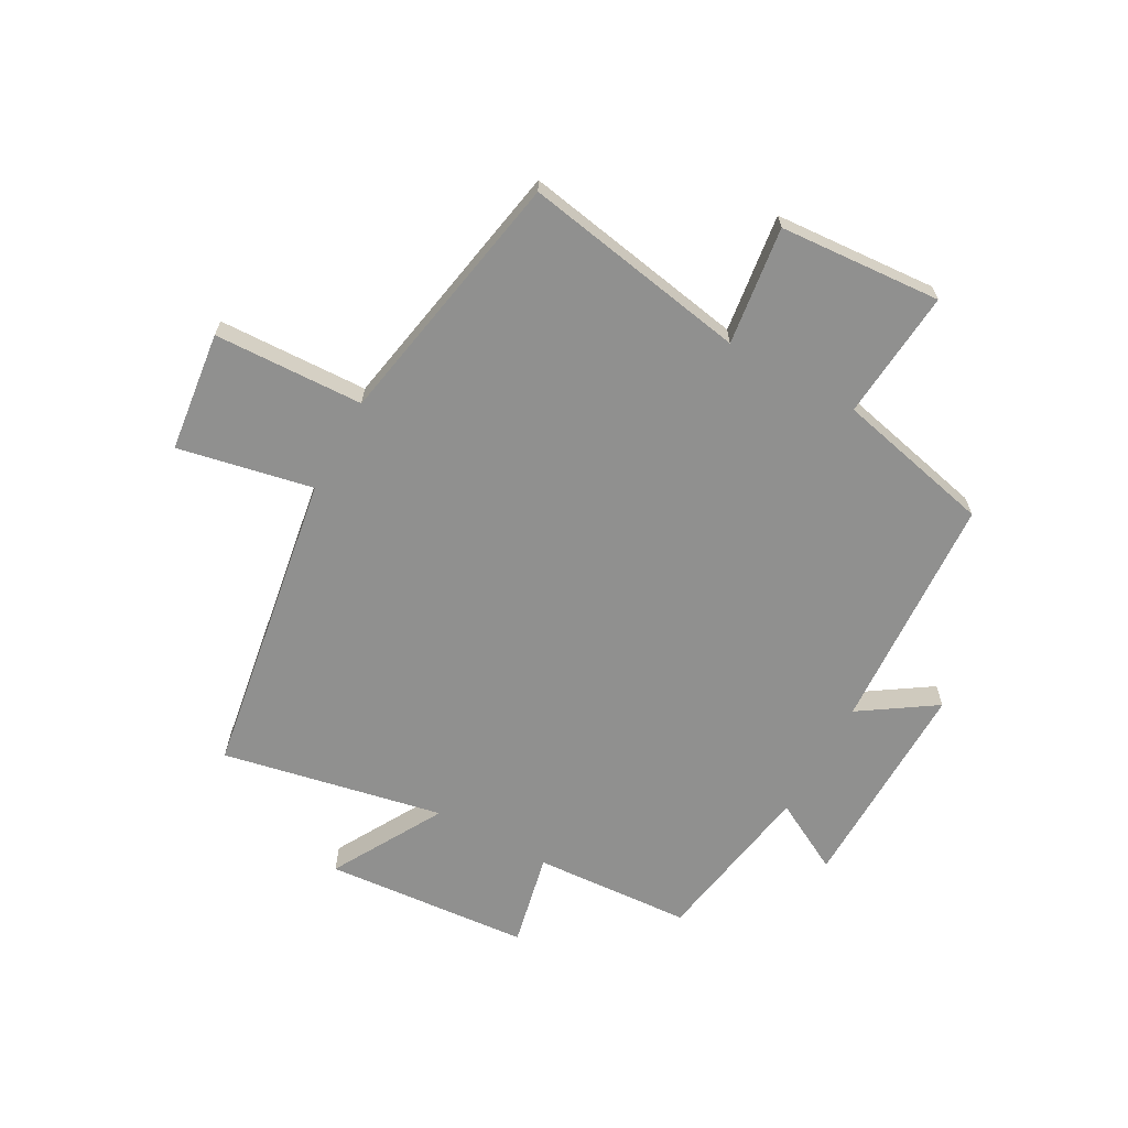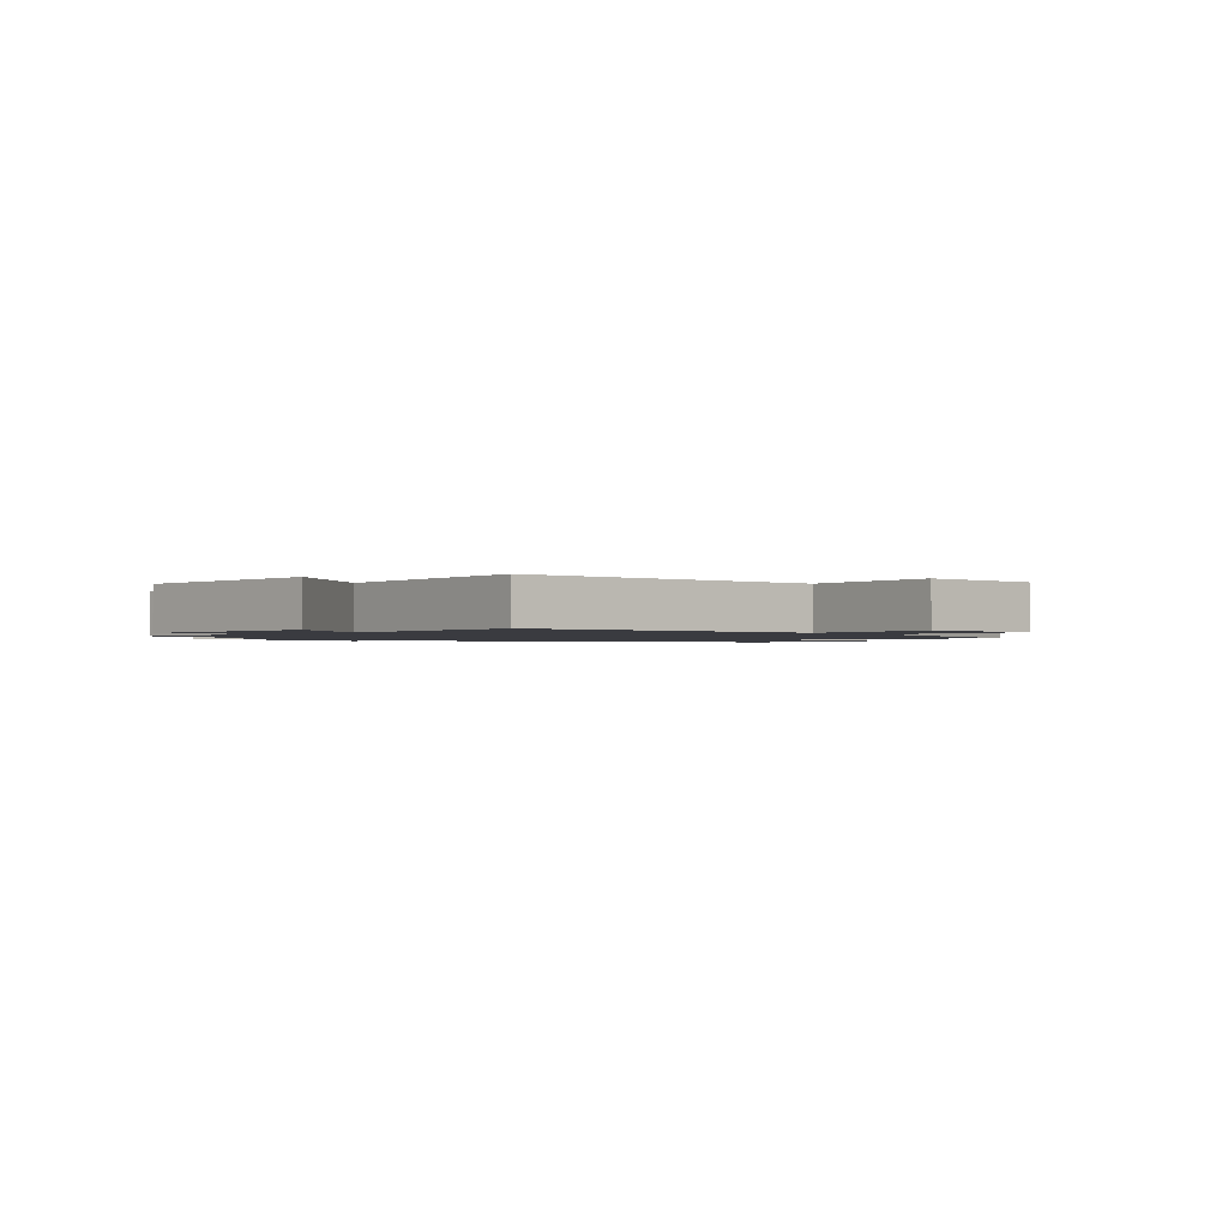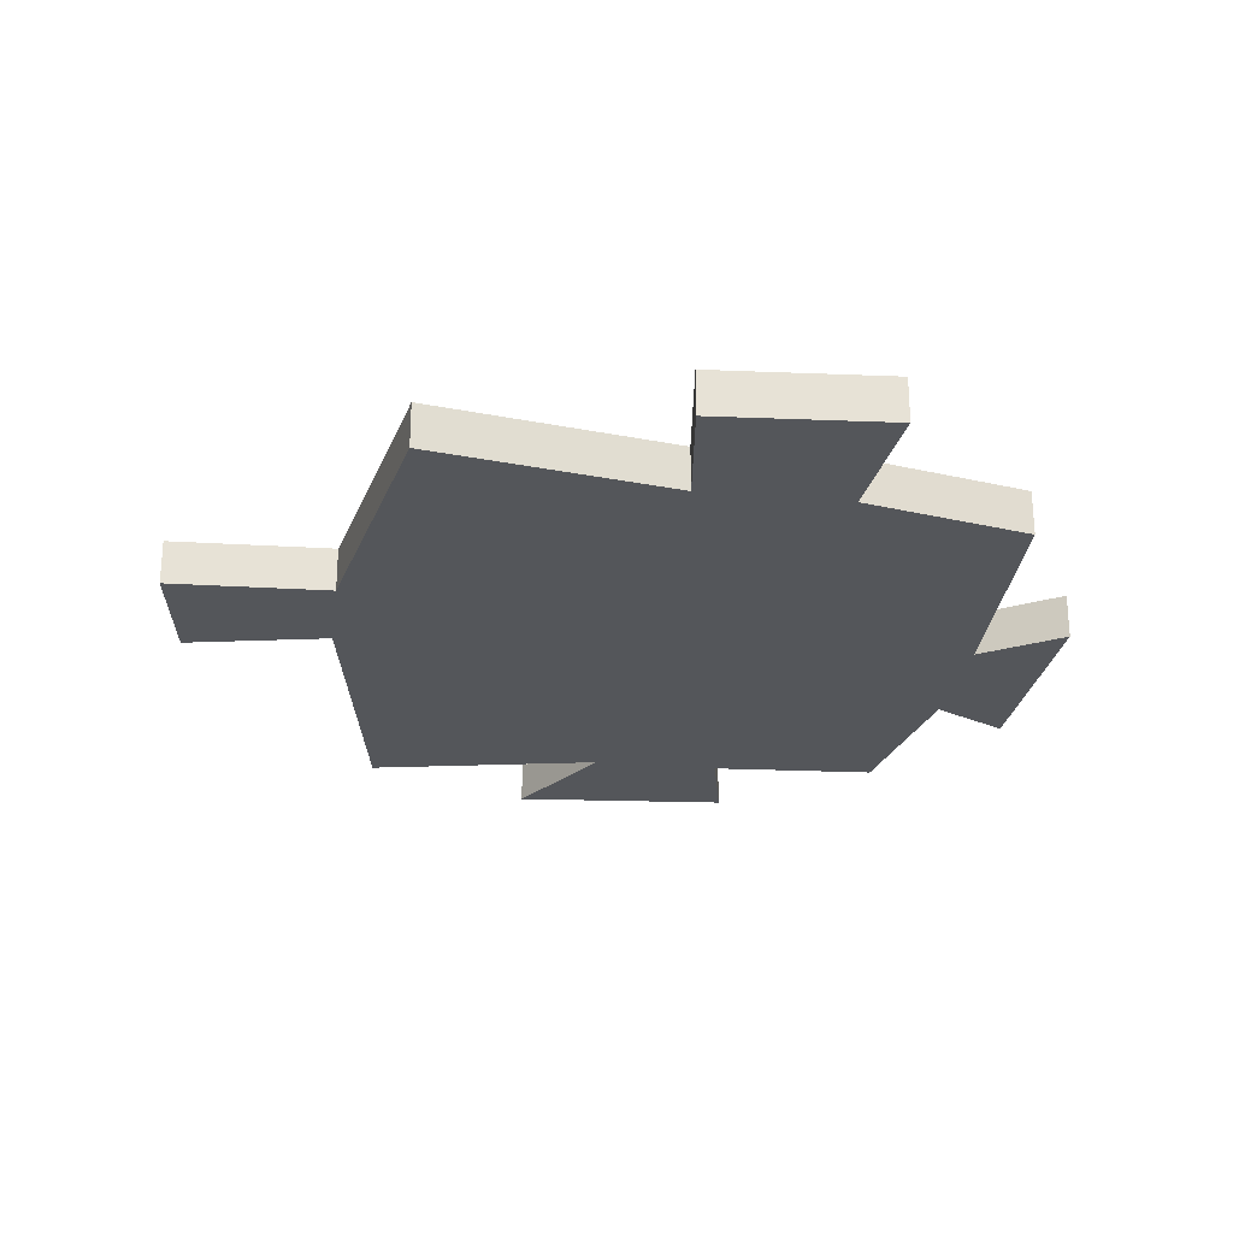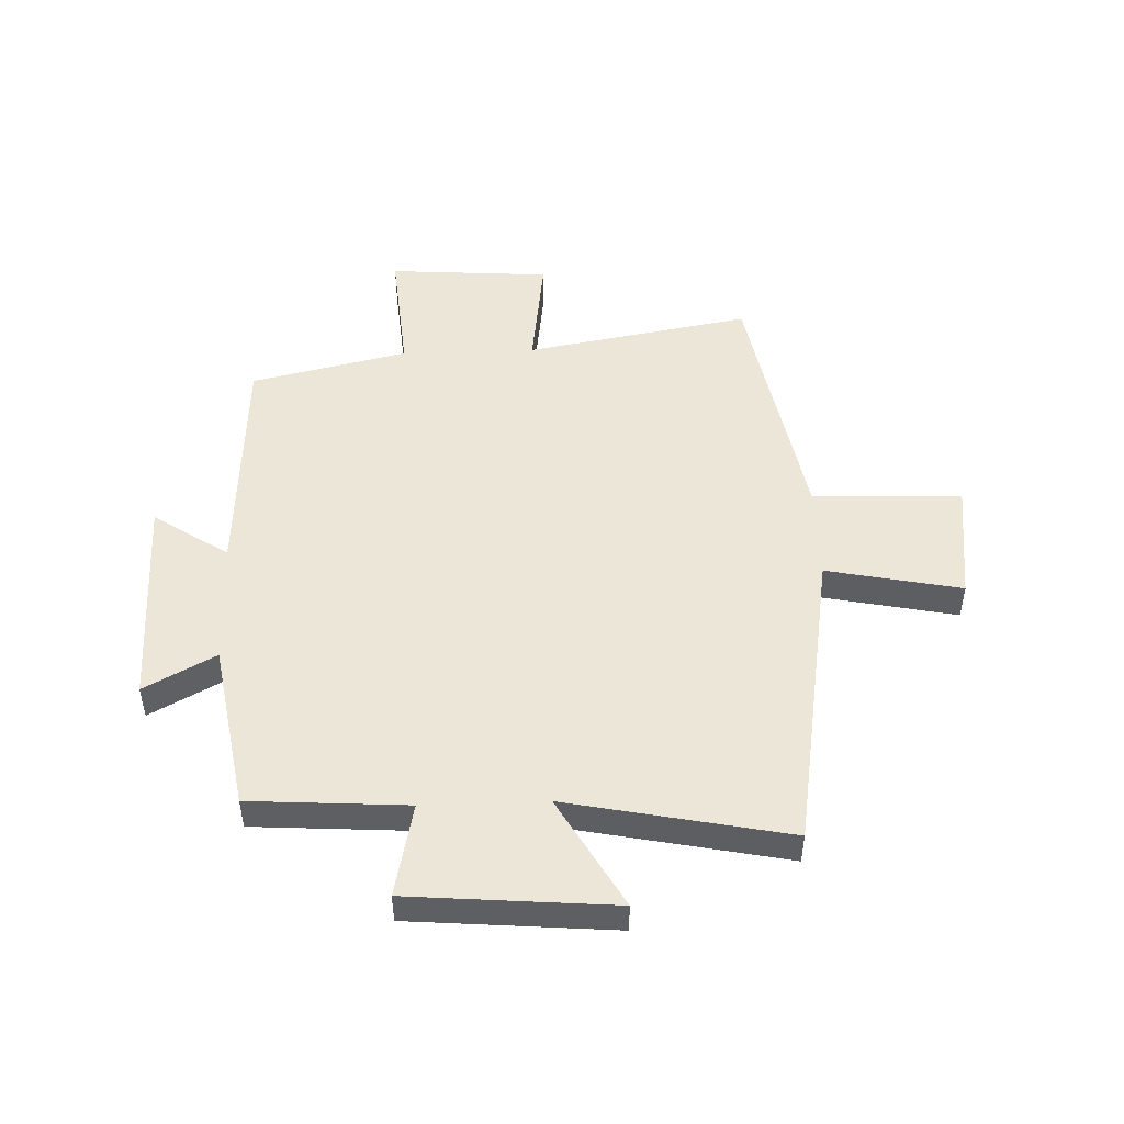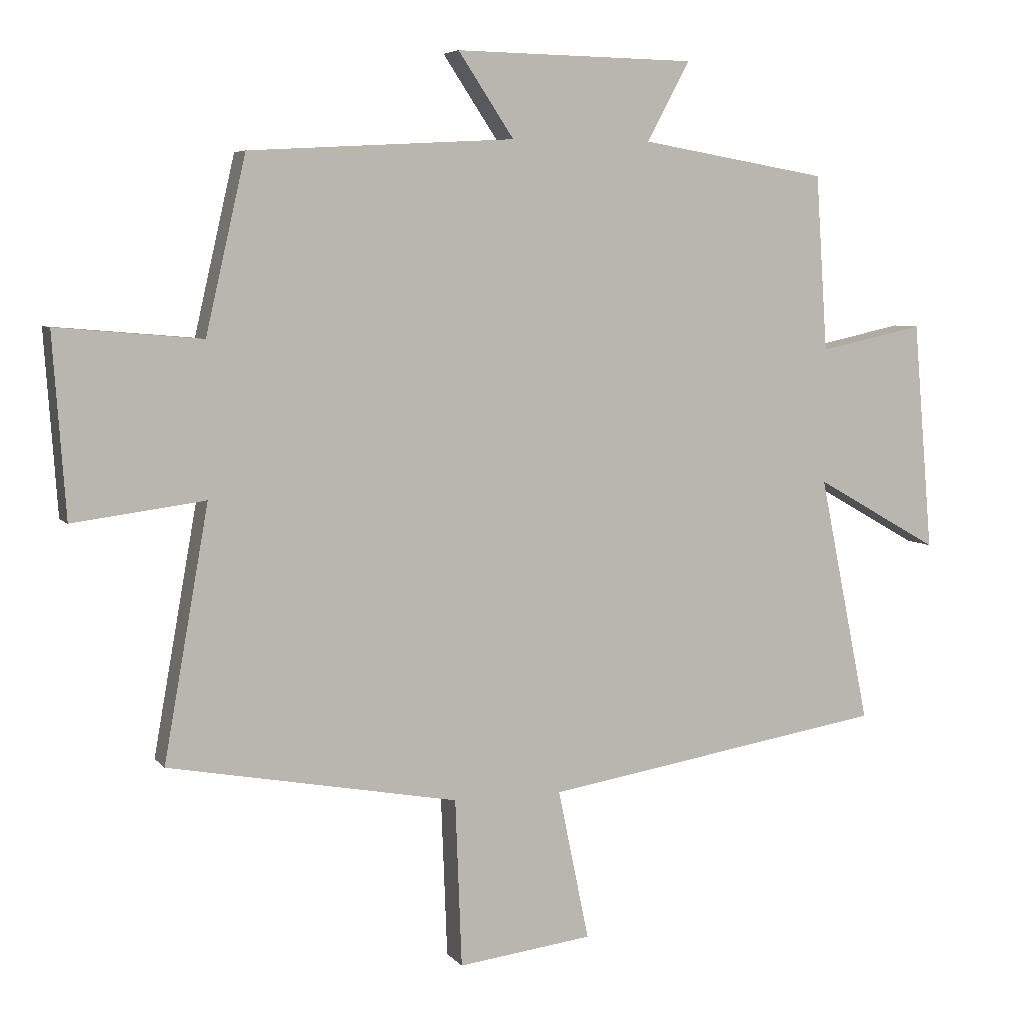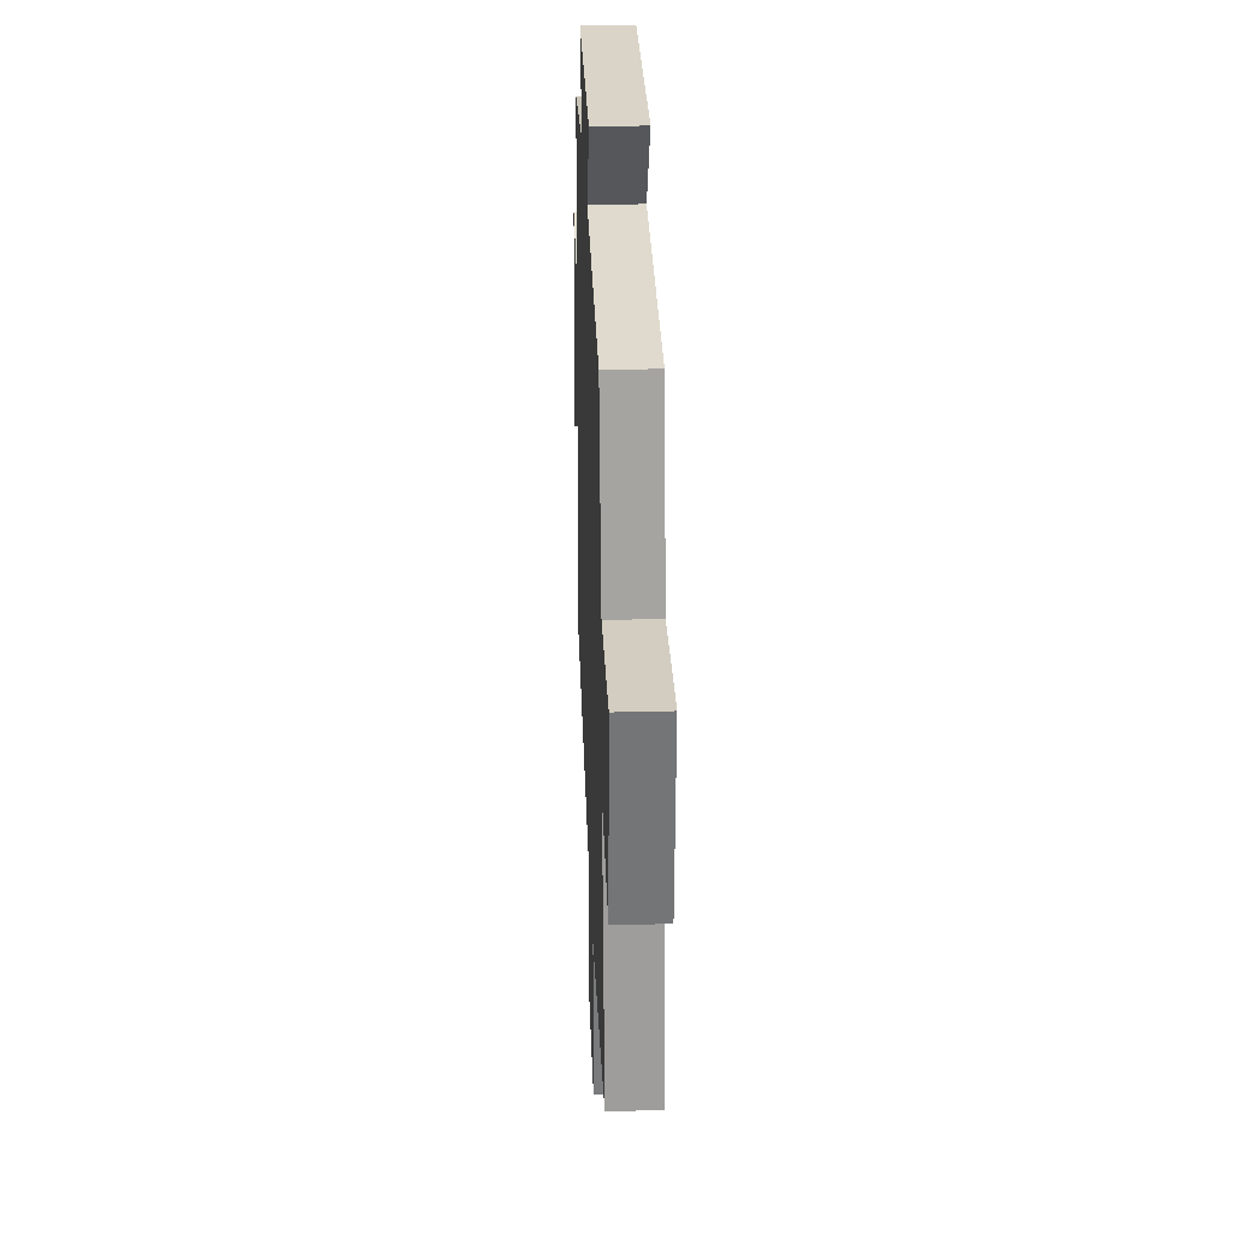
<metadata>
{"format":"obj","ext":"obj","renderer":"f3d","projection":"perspective","resolution":1024,"background":"white","views":[{"elev":-65.6,"azim":-119.0,"up":"+Y"},{"elev":-1.4,"azim":131.4,"up":"+Y"},{"elev":-25.4,"azim":-97.8,"up":"+Y"},{"elev":49.2,"azim":87.9,"up":"+Y"},{"elev":5.7,"azim":-20.1,"up":"+Z"},{"elev":29.6,"azim":-92.2,"up":"+Z"}]}
</metadata>
<code>
v 0.578 0.07 -0.413
v 0.049 0.07 -0.5
v 0.097 0.07 -0.733
v -0.111 0.07 -0.759
v -0.121 0.07 -0.5
v -0.569 0.07 -0.418
v -0.5 0.07 -0.028
v -0.704 0.07 -0.055
v -0.724 0.07 0.225
v -0.5 0.07 0.206
v -0.438 0.07 0.477
v -0.027 0.07 0.5
v -0.113 0.07 0.629
v 0.259 0.07 0.623
v 0.193 0.07 0.5
v 0.482 0.07 0.451
v 0.5 0.07 0.179
v 0.662 0.07 0.214
v 0.692 0.07 -0.14
v 0.5 0.07 -0.031
v 0.578 0 -0.413
v 0.049 0 -0.5
v 0.097 0 -0.733
v -0.111 0 -0.759
v -0.121 0 -0.5
v -0.569 0 -0.418
v -0.5 0 -0.028
v -0.704 0 -0.055
v -0.724 0 0.225
v -0.5 0 0.206
v -0.438 0 0.477
v -0.027 0 0.5
v -0.113 0 0.629
v 0.259 0 0.623
v 0.193 0 0.5
v 0.482 0 0.451
v 0.5 0 0.179
v 0.662 0 0.214
v 0.692 0 -0.14
v 0.5 0 -0.031
f 17 18 19 20
f 15 16 17 20
f 15 20 1 2
f 12 13 14 15
f 10 11 12 15
f 10 15 2
f 7 8 9 10
f 7 10 2 3
f 5 6 7
f 5 7 3
f 3 4 5
f 40 39 38 37
f 40 37 36 35
f 22 21 40 35
f 35 34 33 32
f 35 32 31 30
f 22 35 30
f 30 29 28 27
f 23 22 30 27
f 27 26 25
f 23 27 25
f 25 24 23
f 1 21 22 2
f 2 22 23 3
f 3 23 24 4
f 4 24 25 5
f 5 25 26 6
f 6 26 27 7
f 7 27 28 8
f 8 28 29 9
f 9 29 30 10
f 10 30 31 11
f 11 31 32 12
f 12 32 33 13
f 13 33 34 14
f 14 34 35 15
f 15 35 36 16
f 16 36 37 17
f 17 37 38 18
f 18 38 39 19
f 19 39 40 20
f 20 40 21 1

</code>
